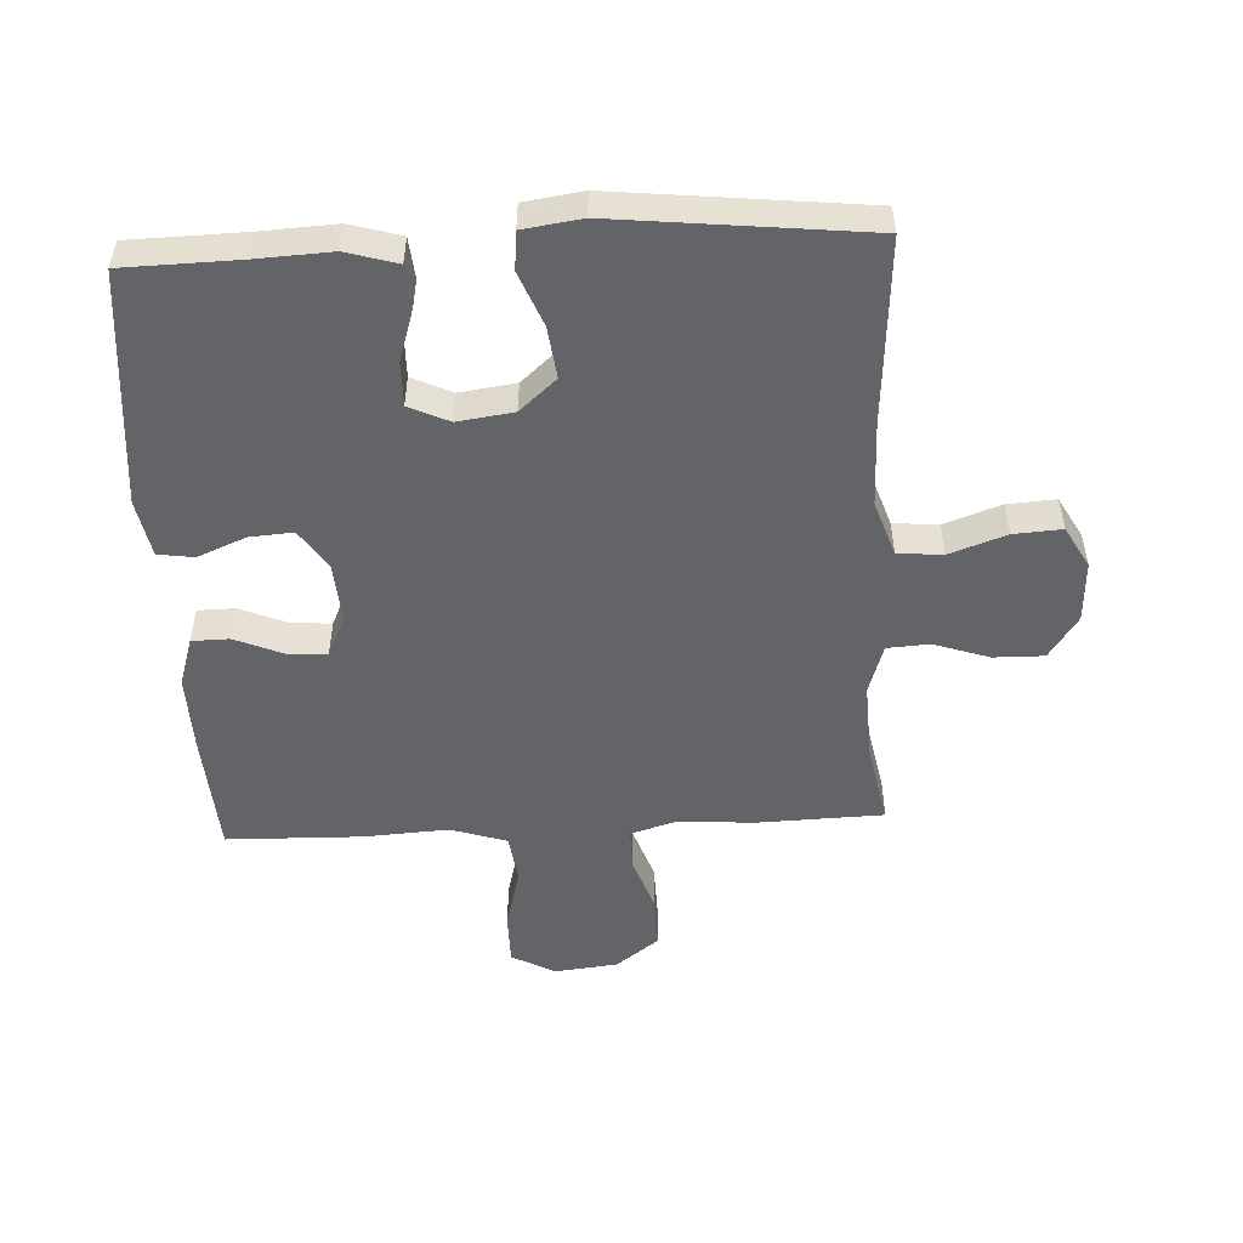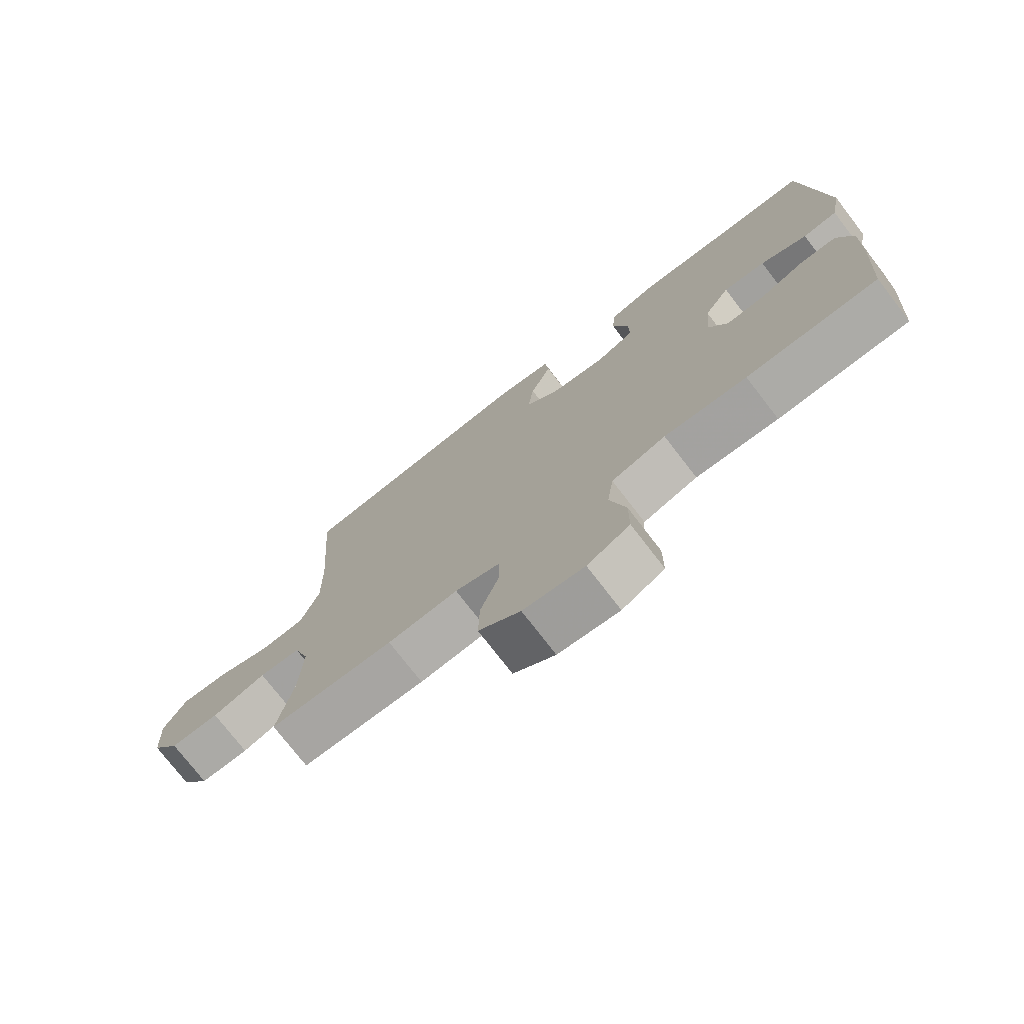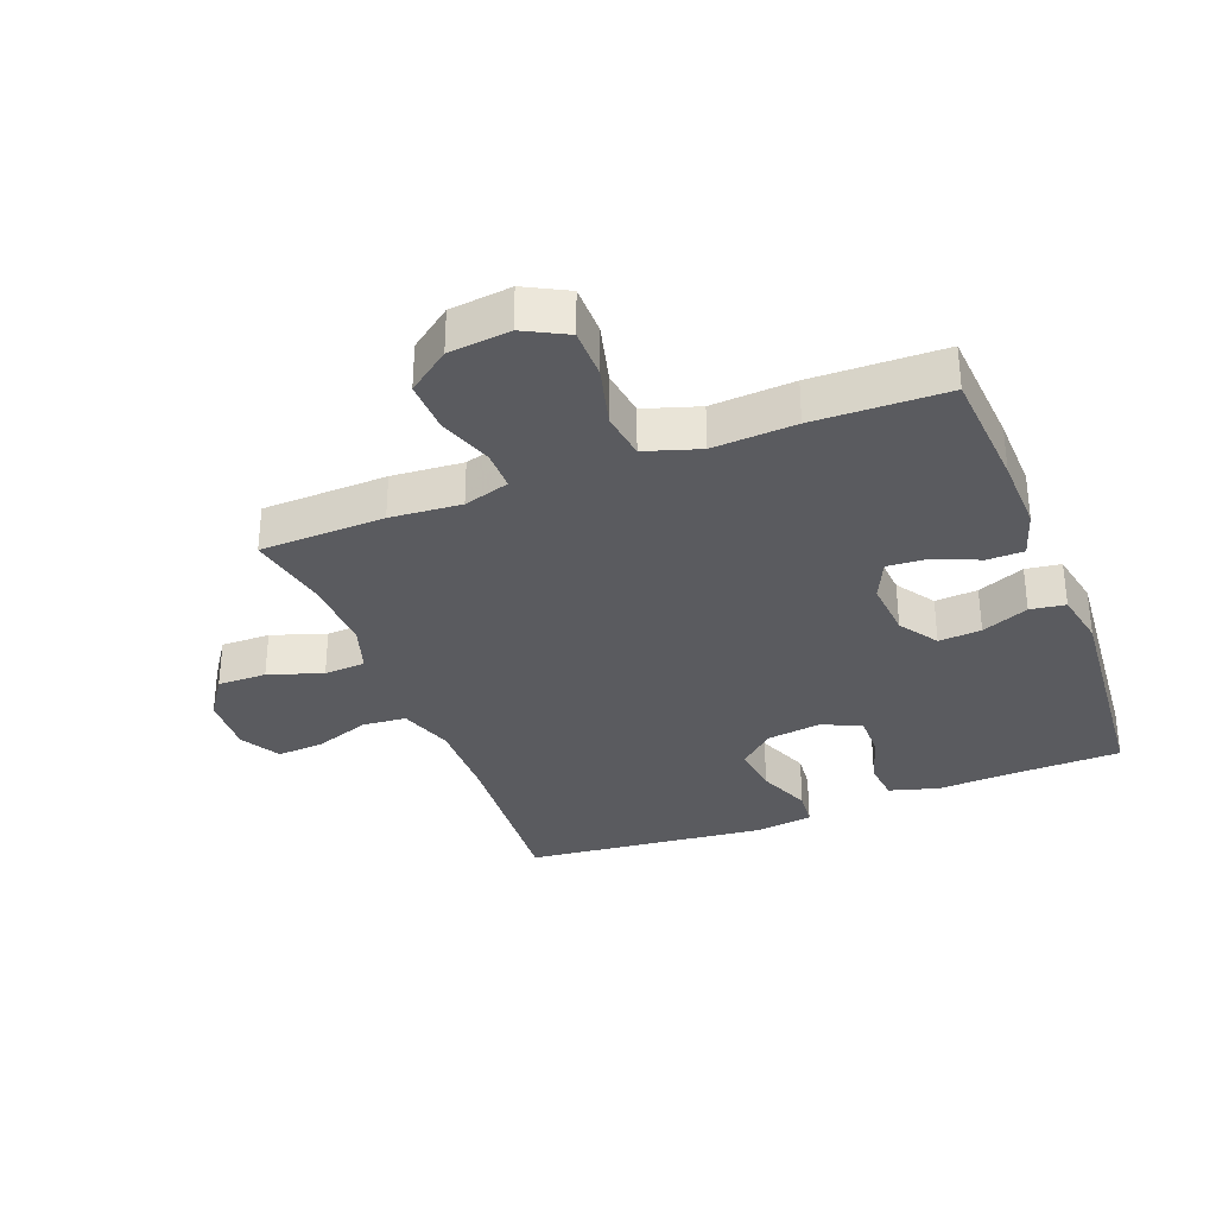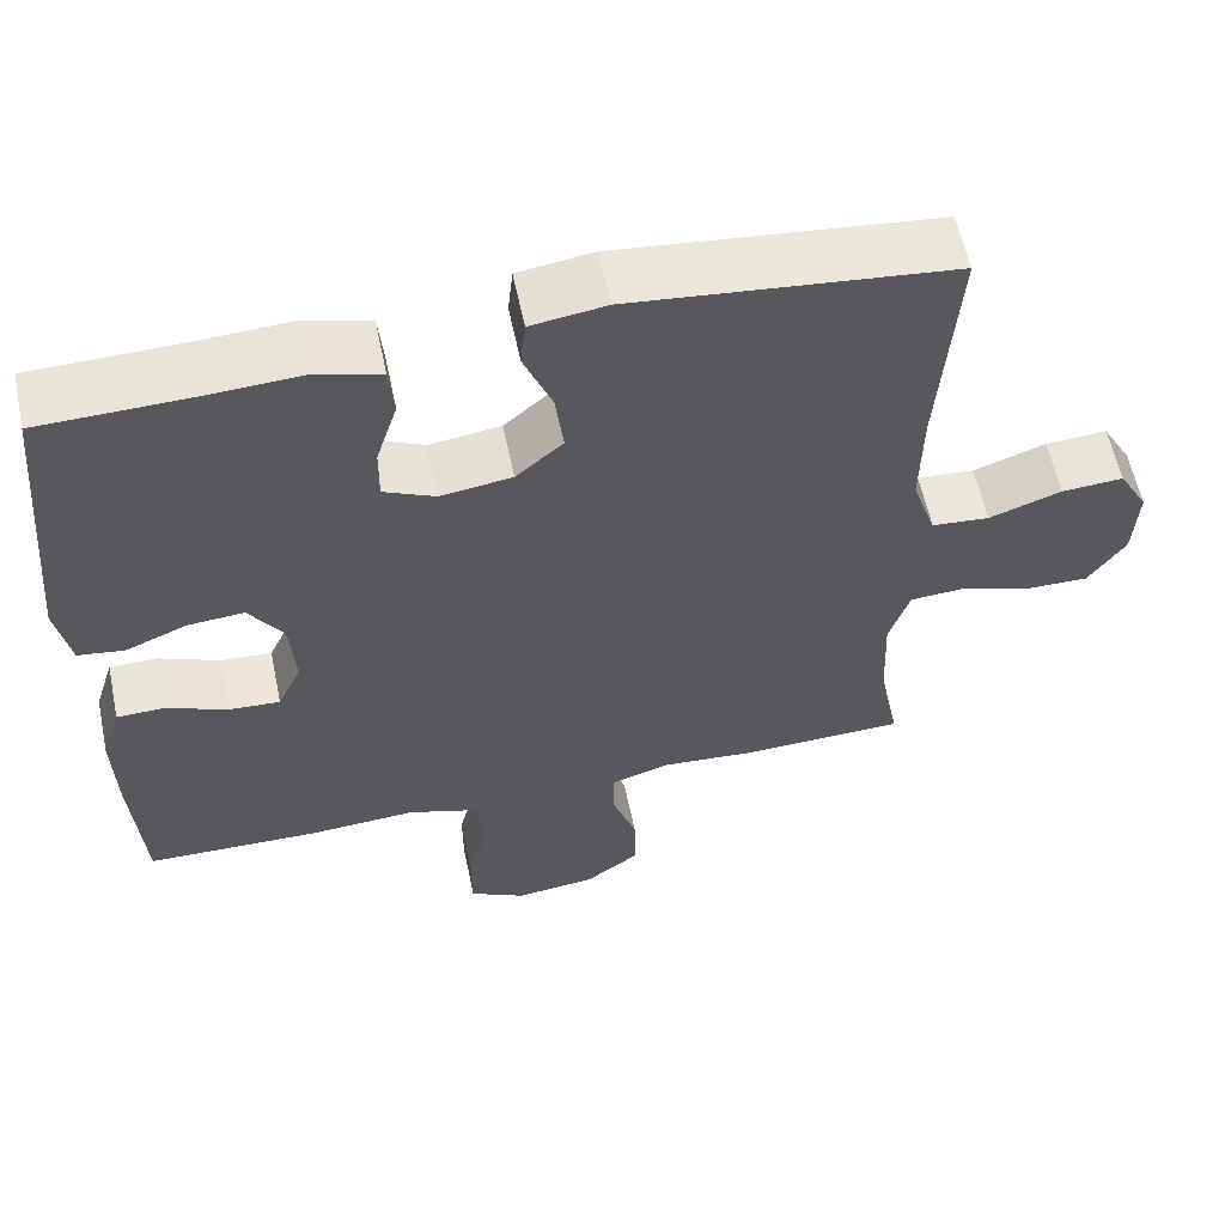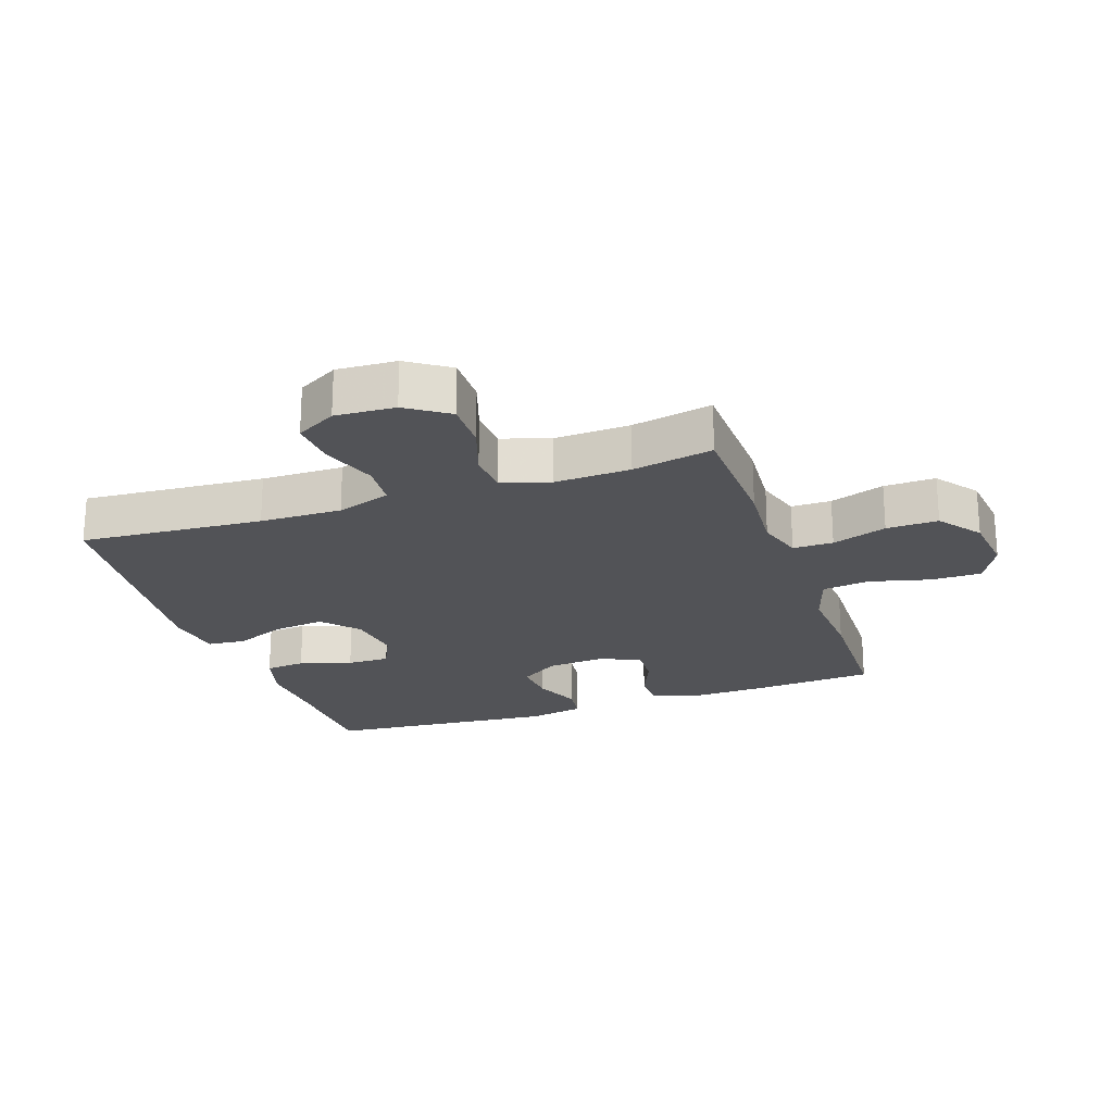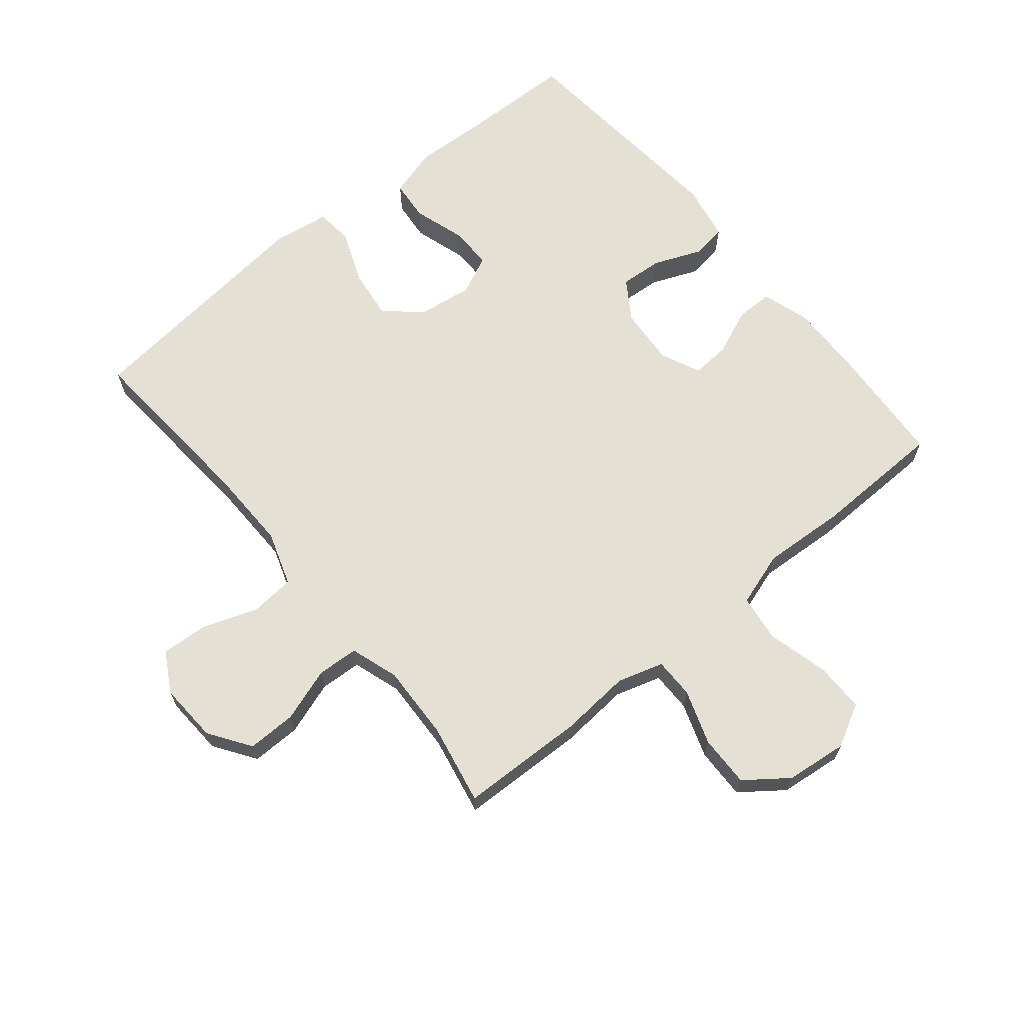
<metadata>
{"format":"obj","ext":"obj","renderer":"f3d","projection":"perspective","resolution":1024,"background":"white","views":[{"elev":-51.3,"azim":2.9,"up":"+Y"},{"elev":-75.2,"azim":-142.4,"up":"+Z"},{"elev":-32.8,"azim":-158.8,"up":"+Y"},{"elev":59.2,"azim":-11.8,"up":"+Z"},{"elev":-22.3,"azim":109.1,"up":"+Y"},{"elev":66.2,"azim":140.5,"up":"+Y"}]}
</metadata>
<code>
v -0.5 0.07 0.5
v -0.322 0.07 0.504
v -0.204 0.07 0.51
v -0.125 0.07 0.487
v -0.119 0.07 0.423
v -0.145 0.07 0.34
v -0.146 0.07 0.272
v -0.084 0.07 0.243
v 0.003 0.07 0.255
v 0.06 0.07 0.305
v 0.05 0.07 0.385
v 0.016 0.07 0.47
v 0.022 0.07 0.529
v 0.113 0.07 0.542
v 0.5 0.07 0.5
v 0.479 0.07 0.21
v 0.477 0.07 0.08
v 0.506 0.07 -0.006
v 0.576 0.07 -0.012
v 0.664 0.07 0.019
v 0.739 0.07 0.024
v 0.775 0.07 -0.04
v 0.77 0.07 -0.135
v 0.725 0.07 -0.201
v 0.647 0.07 -0.2
v 0.561 0.07 -0.171
v 0.495 0.07 -0.175
v 0.47 0.07 -0.252
v 0.475 0.07 -0.372
v 0.5 0.07 -0.5
v 0.301 0.07 -0.506
v 0.188 0.07 -0.497
v 0.115 0.07 -0.519
v 0.115 0.07 -0.583
v 0.145 0.07 -0.67
v 0.147 0.07 -0.752
v 0.08 0.07 -0.802
v -0.018 0.07 -0.813
v -0.086 0.07 -0.777
v -0.086 0.07 -0.697
v -0.061 0.07 -0.6
v -0.071 0.07 -0.525
v -0.158 0.07 -0.497
v -0.29 0.07 -0.505
v -0.5 0.07 -0.5
v -0.513 0.07 -0.307
v -0.516 0.07 -0.188
v -0.492 0.07 -0.112
v -0.434 0.07 -0.111
v -0.36 0.07 -0.142
v -0.298 0.07 -0.146
v -0.269 0.07 -0.083
v -0.276 0.07 0.01
v -0.317 0.07 0.072
v -0.385 0.07 0.067
v -0.46 0.07 0.036
v -0.516 0.07 0.044
v -0.533 0.07 0.133
v -0.5 0 0.5
v -0.322 0 0.504
v -0.204 0 0.51
v -0.125 0 0.487
v -0.119 0 0.423
v -0.145 0 0.34
v -0.146 0 0.272
v -0.084 0 0.243
v 0.003 0 0.255
v 0.06 0 0.305
v 0.05 0 0.385
v 0.016 0 0.47
v 0.022 0 0.529
v 0.113 0 0.542
v 0.5 0 0.5
v 0.479 0 0.21
v 0.477 0 0.08
v 0.506 0 -0.006
v 0.576 0 -0.012
v 0.664 0 0.019
v 0.739 0 0.024
v 0.775 0 -0.04
v 0.77 0 -0.135
v 0.725 0 -0.201
v 0.647 0 -0.2
v 0.561 0 -0.171
v 0.495 0 -0.175
v 0.47 0 -0.252
v 0.475 0 -0.372
v 0.5 0 -0.5
v 0.301 0 -0.506
v 0.188 0 -0.497
v 0.115 0 -0.519
v 0.115 0 -0.583
v 0.145 0 -0.67
v 0.147 0 -0.752
v 0.08 0 -0.802
v -0.018 0 -0.813
v -0.086 0 -0.777
v -0.086 0 -0.697
v -0.061 0 -0.6
v -0.071 0 -0.525
v -0.158 0 -0.497
v -0.29 0 -0.505
v -0.5 0 -0.5
v -0.513 0 -0.307
v -0.516 0 -0.188
v -0.492 0 -0.112
v -0.434 0 -0.111
v -0.36 0 -0.142
v -0.298 0 -0.146
v -0.269 0 -0.083
v -0.276 0 0.01
v -0.317 0 0.072
v -0.385 0 0.067
v -0.46 0 0.036
v -0.516 0 0.044
v -0.533 0 0.133
f 55 56 57 58
f 54 55 58 1
f 53 54 1 2
f 47 48 49 50
f 47 50 51
f 46 47 51
f 43 44 45 46
f 42 43 46 51
f 38 39 40 41
f 38 41 42
f 37 38 42
f 34 35 36 37
f 33 34 37 42
f 32 33 42 51
f 29 30 31 32
f 28 29 32 51
f 23 24 25 26
f 23 26 27
f 22 23 27
f 19 20 21 22
f 18 19 22 27
f 17 18 27 28
f 13 14 15 16
f 11 12 13 16
f 10 11 16 17
f 9 10 17 28
f 3 4 5 6
f 53 2 3 6
f 52 53 6 7
f 8 9 28 51
f 8 51 52
f 7 8 52
f 116 115 114 113
f 59 116 113 112
f 60 59 112 111
f 108 107 106 105
f 109 108 105
f 109 105 104
f 104 103 102 101
f 109 104 101 100
f 99 98 97 96
f 100 99 96
f 100 96 95
f 95 94 93 92
f 100 95 92 91
f 109 100 91 90
f 90 89 88 87
f 109 90 87 86
f 84 83 82 81
f 85 84 81
f 85 81 80
f 80 79 78 77
f 85 80 77 76
f 86 85 76 75
f 74 73 72 71
f 74 71 70 69
f 75 74 69 68
f 86 75 68 67
f 64 63 62 61
f 64 61 60 111
f 65 64 111 110
f 109 86 67 66
f 110 109 66
f 110 66 65
f 1 59 60 2
f 2 60 61 3
f 3 61 62 4
f 4 62 63 5
f 5 63 64 6
f 6 64 65 7
f 7 65 66 8
f 8 66 67 9
f 9 67 68 10
f 10 68 69 11
f 11 69 70 12
f 12 70 71 13
f 13 71 72 14
f 14 72 73 15
f 15 73 74 16
f 16 74 75 17
f 17 75 76 18
f 18 76 77 19
f 19 77 78 20
f 20 78 79 21
f 21 79 80 22
f 22 80 81 23
f 23 81 82 24
f 24 82 83 25
f 25 83 84 26
f 26 84 85 27
f 27 85 86 28
f 28 86 87 29
f 29 87 88 30
f 30 88 89 31
f 31 89 90 32
f 32 90 91 33
f 33 91 92 34
f 34 92 93 35
f 35 93 94 36
f 36 94 95 37
f 37 95 96 38
f 38 96 97 39
f 39 97 98 40
f 40 98 99 41
f 41 99 100 42
f 42 100 101 43
f 43 101 102 44
f 44 102 103 45
f 45 103 104 46
f 46 104 105 47
f 47 105 106 48
f 48 106 107 49
f 49 107 108 50
f 50 108 109 51
f 51 109 110 52
f 52 110 111 53
f 53 111 112 54
f 54 112 113 55
f 55 113 114 56
f 56 114 115 57
f 57 115 116 58
f 58 116 59 1

</code>
